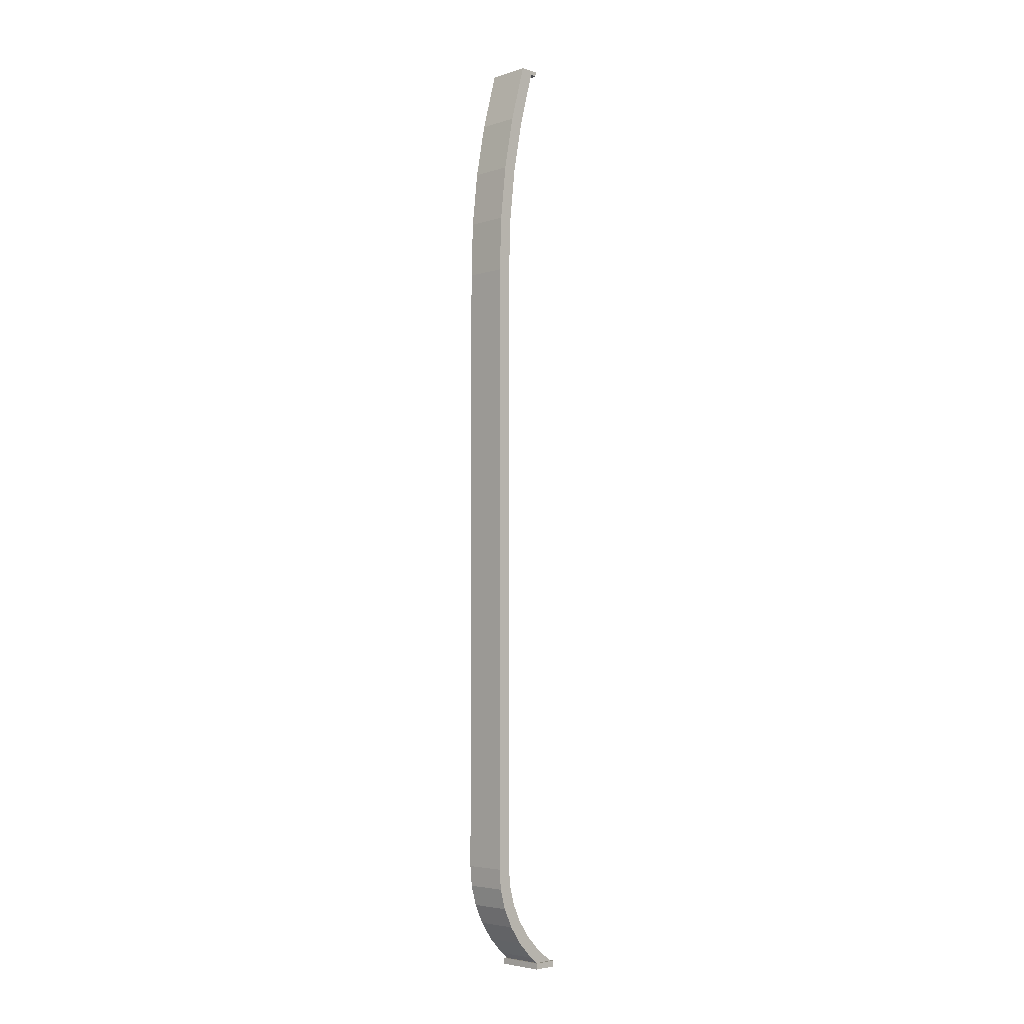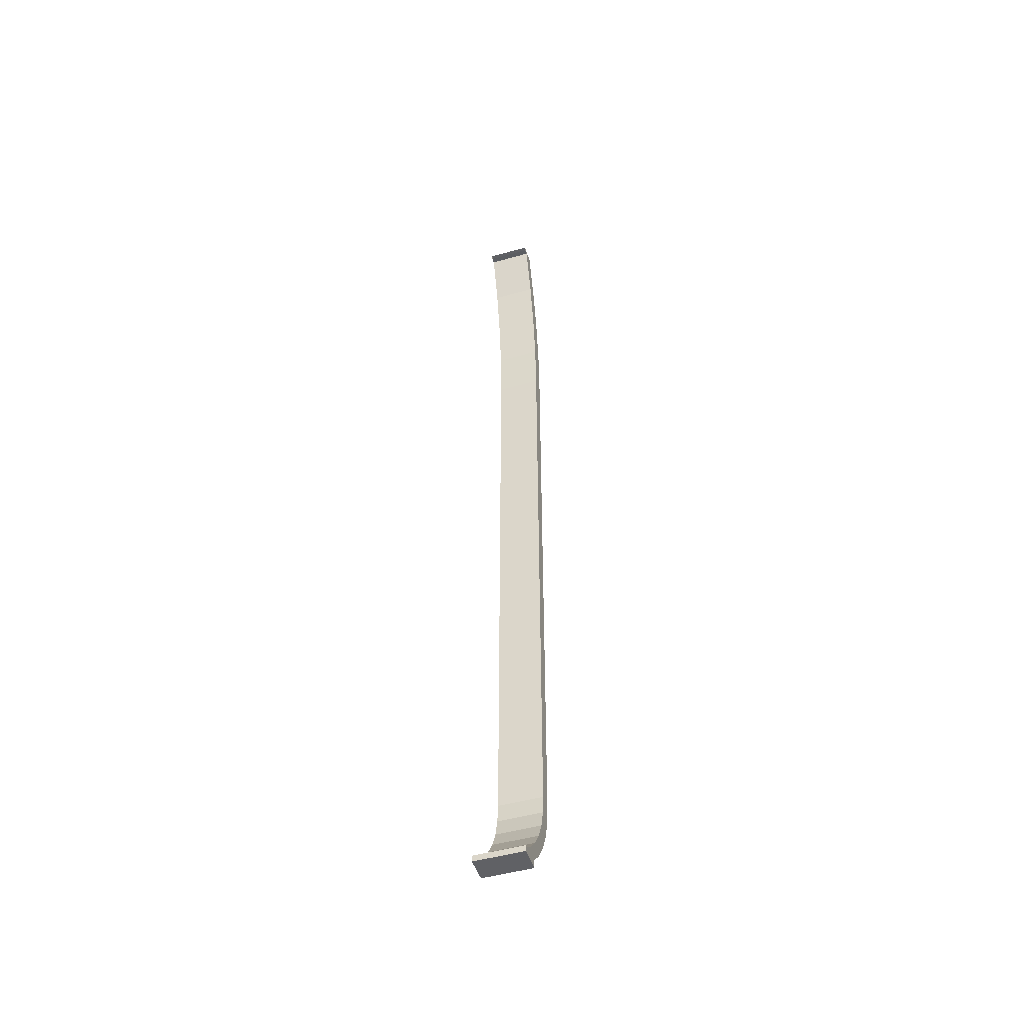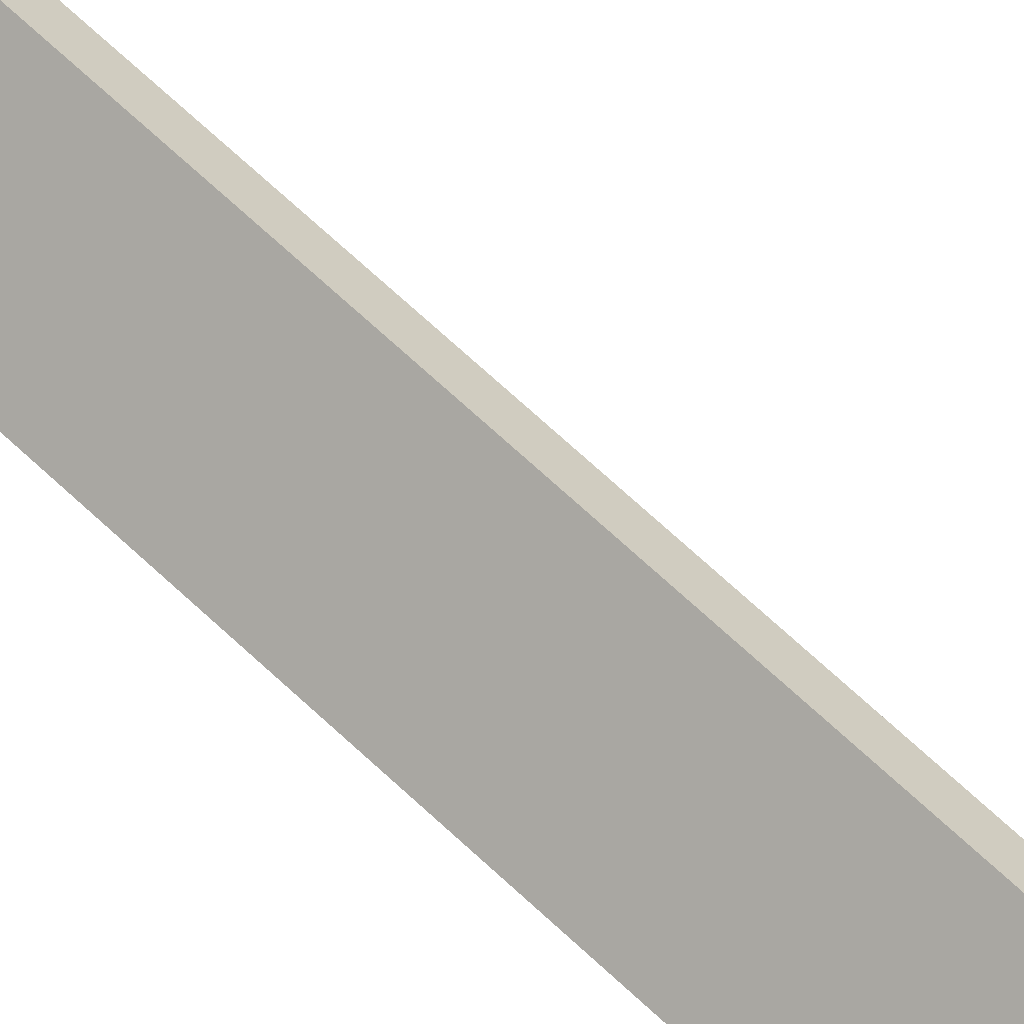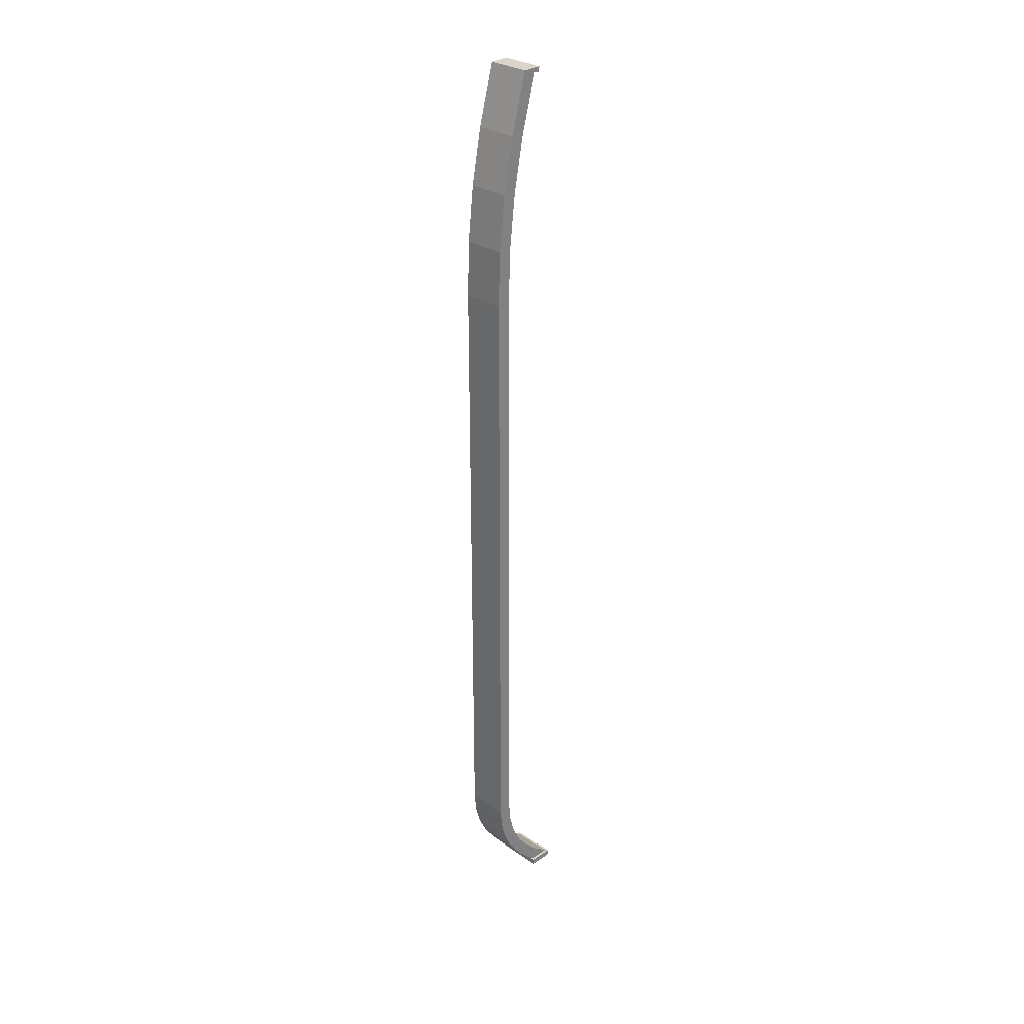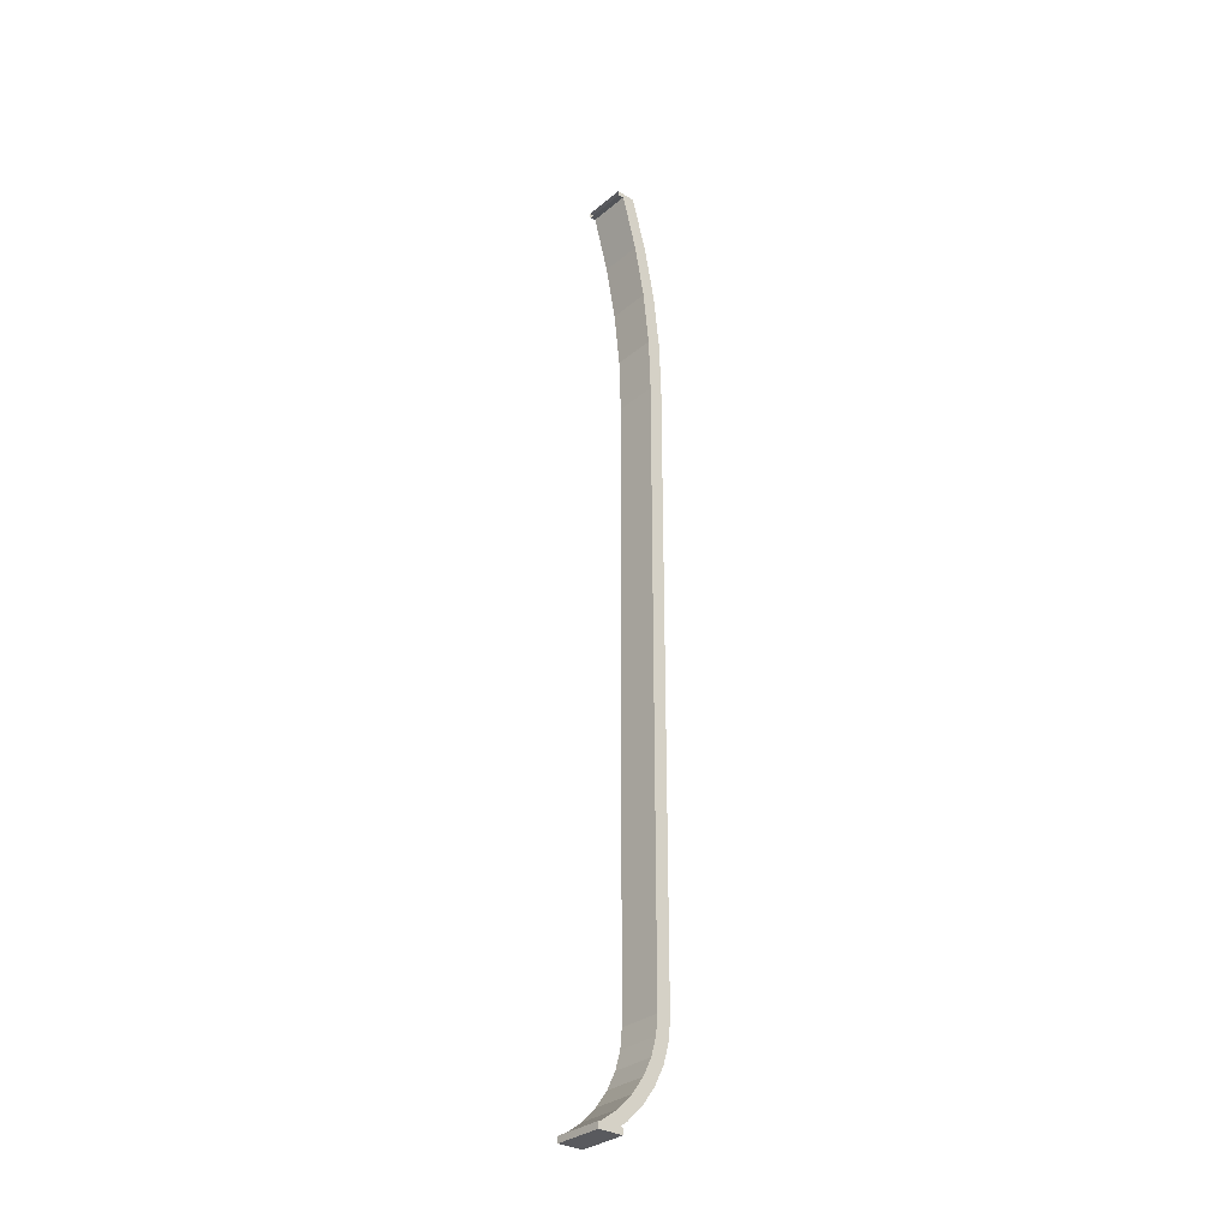
<metadata>
{"format":"obj","ext":"obj","renderer":"f3d","projection":"perspective","resolution":1024,"background":"white","views":[{"elev":-4.5,"azim":90.4,"up":"+Y"},{"elev":-48.2,"azim":-117.1,"up":"+Y"},{"elev":57.0,"azim":136.2,"up":"+Z"},{"elev":29.3,"azim":90.3,"up":"+Y"},{"elev":-31.3,"azim":-85.4,"up":"+Y"}]}
</metadata>
<code>
o model_normalized.068_model_normalized.072
v -0.3978 0.4026 -0.3487
v -0.3509 0.491 -0.4004
v -0.3488 0.4026 -0.3983
v -0.3332 0.4028 -0.3829
v -0.3978 -0.6002 -0.3487
v -0.3488 -0.6002 -0.3983
v -0.3332 -0.6008 -0.3829
v -0.3353 0.4921 -0.385
v -0.3844 0.4921 -0.3354
v -0.3823 0.4028 -0.3333
v -0.3999 0.491 -0.3508
v -0.3914 0.5813 -0.3424
v -0.4069 0.5791 -0.3577
v -0.4187 0.6665 -0.3694
v -0.3696 0.6665 -0.4189
v -0.3578 0.5791 -0.4072
v -0.4034 0.6698 -0.3542
v -0.3872 0.7584 -0.4364
v -0.4363 0.7584 -0.3868
v -0.3543 0.6698 -0.4038
v -0.3726 0.7648 -0.4218
v -0.3943 0.7566 -0.4434
v -0.3877 0.761 -0.4369
v -0.395 0.7601 -0.444
v -0.4434 0.7566 -0.3938
v -0.444 0.7601 -0.3945
v -0.4216 0.7648 -0.3723
v -0.444 0.7648 -0.3945
v -0.3877 0.7648 -0.4369
v -0.4368 0.7648 -0.3873
v -0.395 0.7648 -0.444
v -0.3424 0.5813 -0.392
v -0.3823 -0.6008 -0.3333
v -0.3354 -0.6337 -0.385
v -0.3844 -0.6337 -0.3355
v -0.3999 -0.631 -0.3507
v -0.3508 -0.631 -0.4003
v -0.4059 -0.661 -0.3567
v -0.3568 -0.661 -0.4062
v -0.4157 -0.6897 -0.3664
v -0.391 -0.6663 -0.3419
v -0.4292 -0.7163 -0.3798
v -0.4017 -0.6974 -0.3525
v -0.3666 -0.6897 -0.416
v -0.3801 -0.7163 -0.4293
v -0.446 -0.7403 -0.3964
v -0.4163 -0.7264 -0.367
v -0.3855 -0.7525 -0.4347
v -0.4346 -0.7525 -0.3851
v -0.3672 -0.7264 -0.4166
v -0.3969 -0.7403 -0.446
v -0.3953 -0.7628 -0.4443
v -0.4443 -0.7628 -0.3948
v -0.4672 -0.7628 -0.4174
v -0.4443 -0.7628 -0.3894
v -0.4726 -0.7628 -0.4174
v -0.4726 -0.7727 -0.4174
v -0.4443 -0.7727 -0.3894
v -0.3899 -0.7727 -0.4444
v -0.3899 -0.7628 -0.4444
v -0.4182 -0.7628 -0.467
v -0.4182 -0.7628 -0.4724
v -0.4182 -0.7727 -0.4724
v -0.3526 -0.6974 -0.4021
v -0.3419 -0.6663 -0.3915
f 1 2 3
f 4 3 2
f 5 3 6
f 3 5 1
f 4 6 3
f 7 6 4
f 4 2 8
f 9 4 8
f 10 7 4
f 4 9 10
f 11 10 9
f 8 12 9
f 13 9 12
f 11 9 13
f 13 12 14
f 13 15 16
f 16 11 13
f 15 13 14
f 14 12 17
f 14 18 15
f 14 17 19
f 18 14 19
f 20 18 21
f 20 15 18
f 19 22 18
f 21 18 23
f 18 24 23
f 24 18 22
f 22 19 25
f 26 25 19
f 26 27 28
f 19 27 26
f 27 20 21
f 20 27 17
f 19 17 27
f 29 27 21
f 28 27 30
f 27 29 30
f 31 30 29
f 21 23 29
f 23 31 29
f 30 31 28
f 23 24 31
f 32 15 20
f 17 32 20
f 8 16 32
f 12 8 32
f 32 17 12
f 32 16 15
f 8 2 16
f 11 16 2
f 1 10 11
f 2 1 11
f 7 10 33
f 5 33 10
f 5 10 1
f 33 34 7
f 34 33 35
f 36 35 33
f 36 33 5
f 6 36 5
f 36 6 37
f 37 38 36
f 38 35 36
f 38 37 39
f 40 41 38
f 38 41 35
f 39 40 38
f 42 43 40
f 40 43 41
f 40 39 44
f 44 42 40
f 42 44 45
f 45 46 42
f 46 47 42
f 42 47 43
f 48 47 49
f 46 49 47
f 50 43 47
f 47 48 50
f 48 51 50
f 52 51 48
f 48 53 52
f 53 48 49
f 49 54 53
f 54 55 53
f 53 55 52
f 54 56 55
f 57 55 56
f 55 57 58
f 59 55 58
f 55 59 60
f 60 52 55
f 60 61 52
f 62 61 60
f 59 62 60
f 56 54 62
f 61 62 54
f 62 57 56
f 57 62 63
f 62 59 63
f 59 57 63
f 61 46 51
f 51 52 61
f 46 61 54
f 57 59 58
f 54 49 46
f 46 45 51
f 50 51 45
f 43 50 64
f 50 45 64
f 64 45 44
f 64 41 43
f 41 64 65
f 64 44 65
f 35 65 34
f 65 39 34
f 65 44 39
f 65 35 41
f 34 39 37
f 7 37 6
f 34 37 7

</code>
